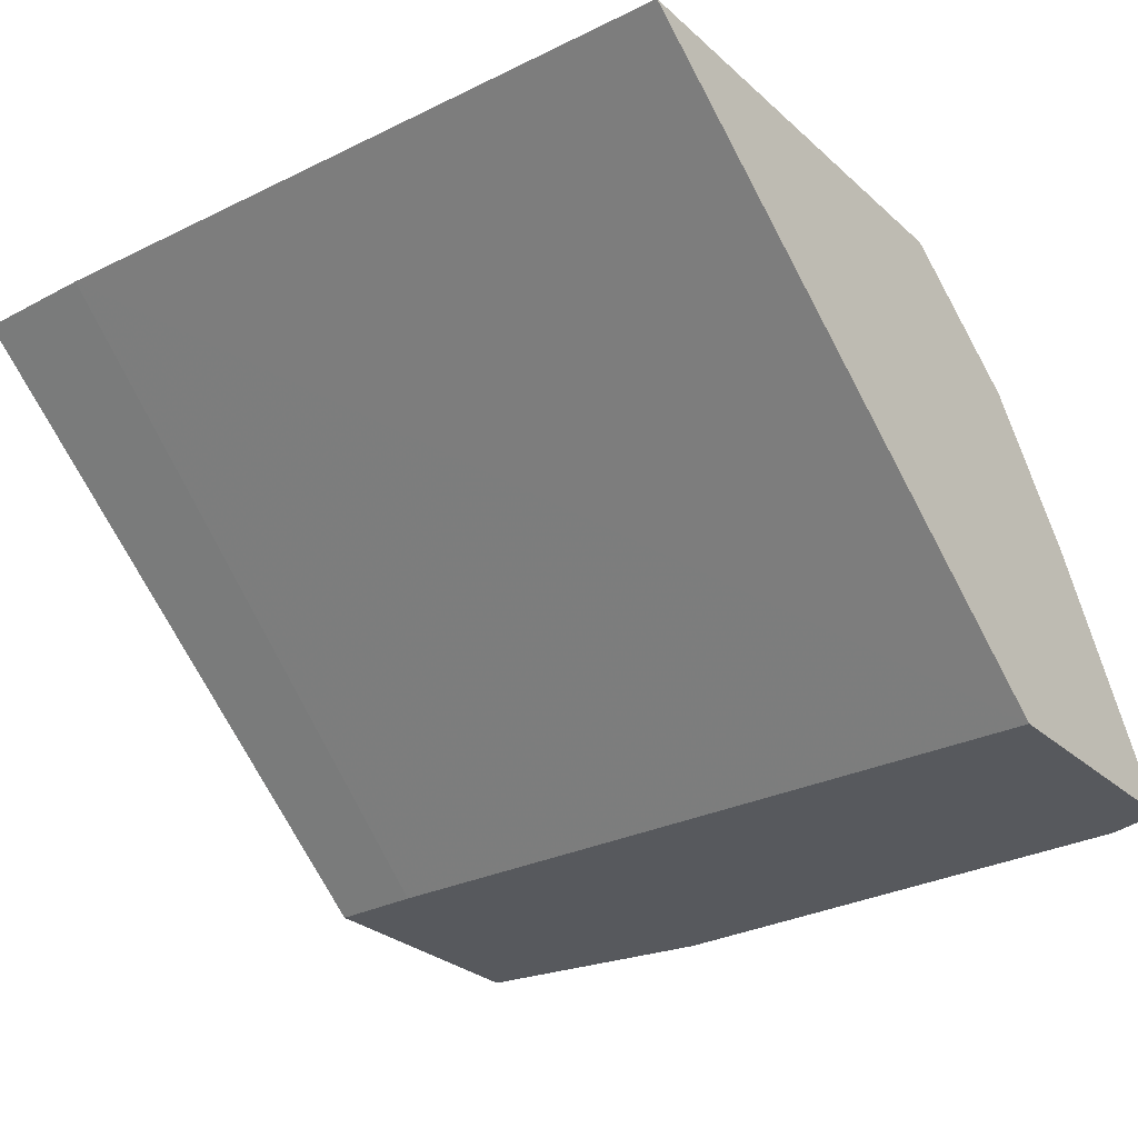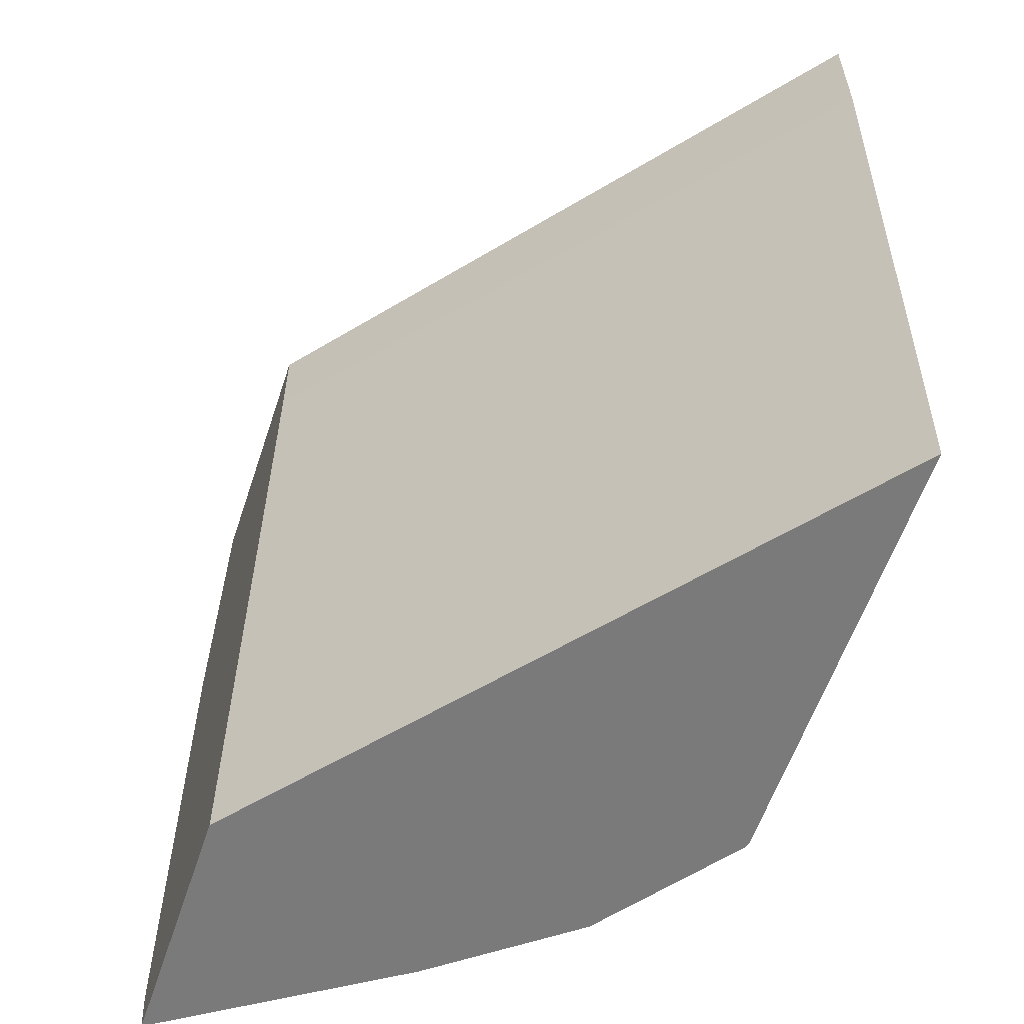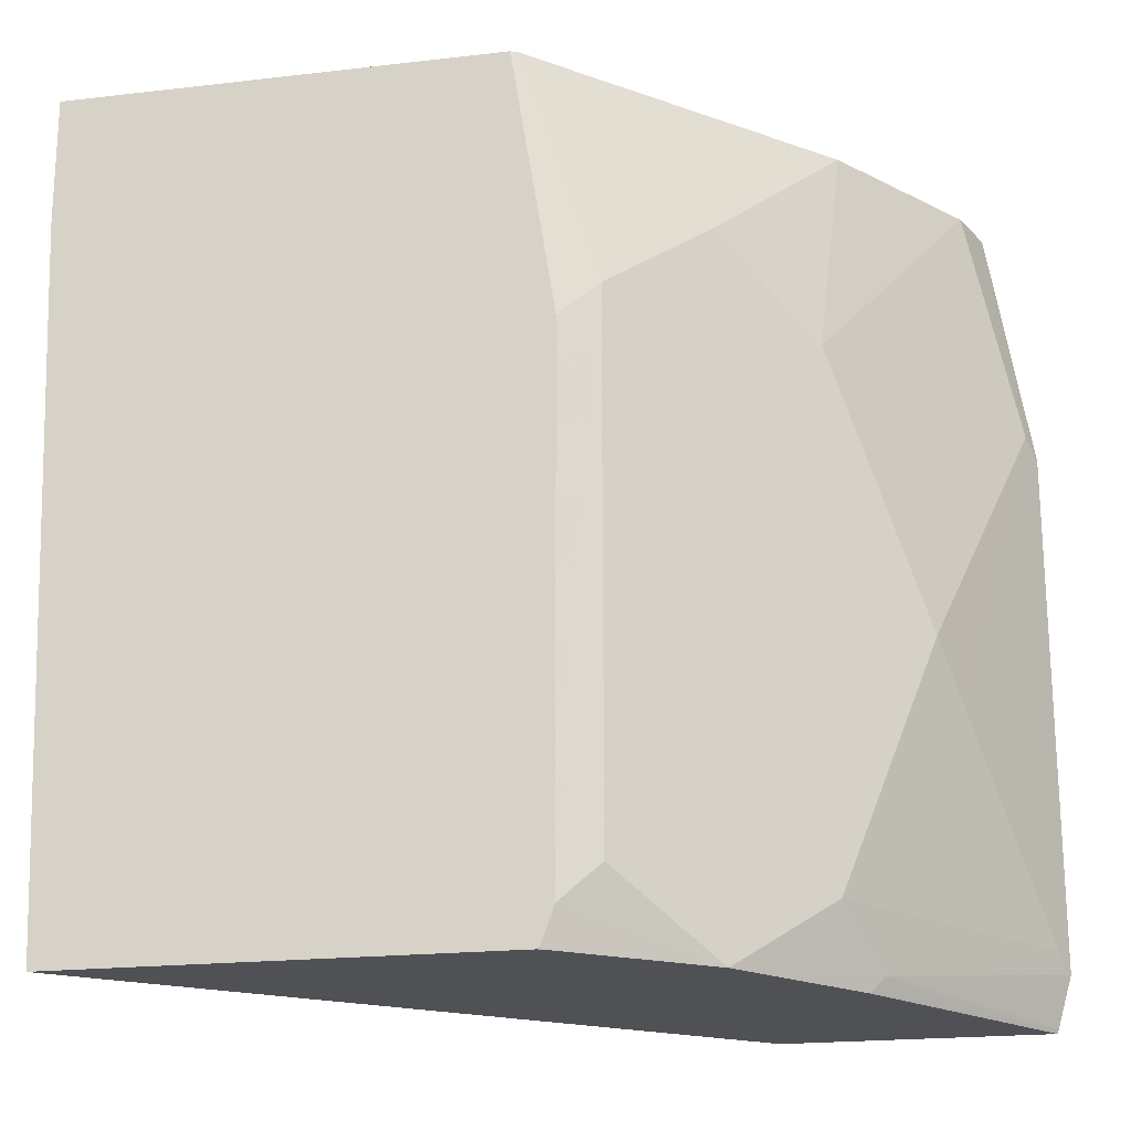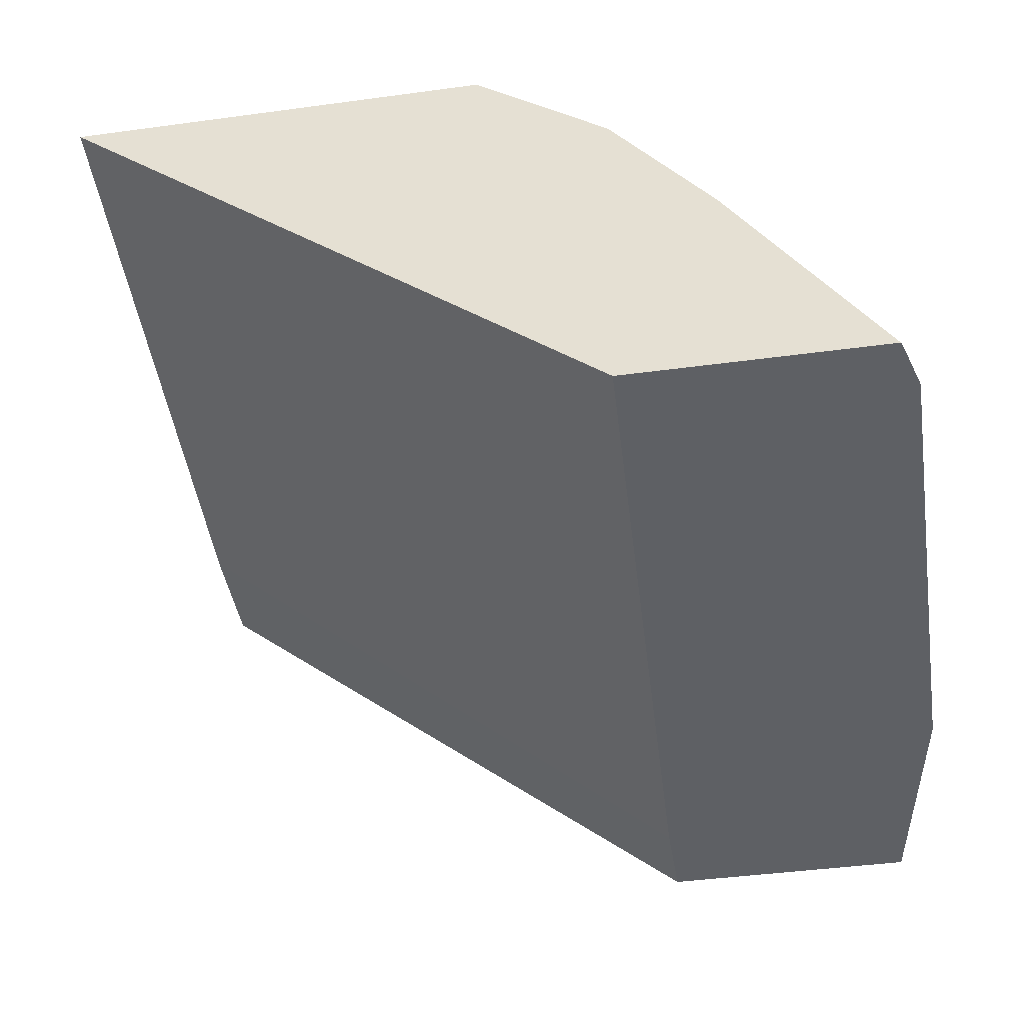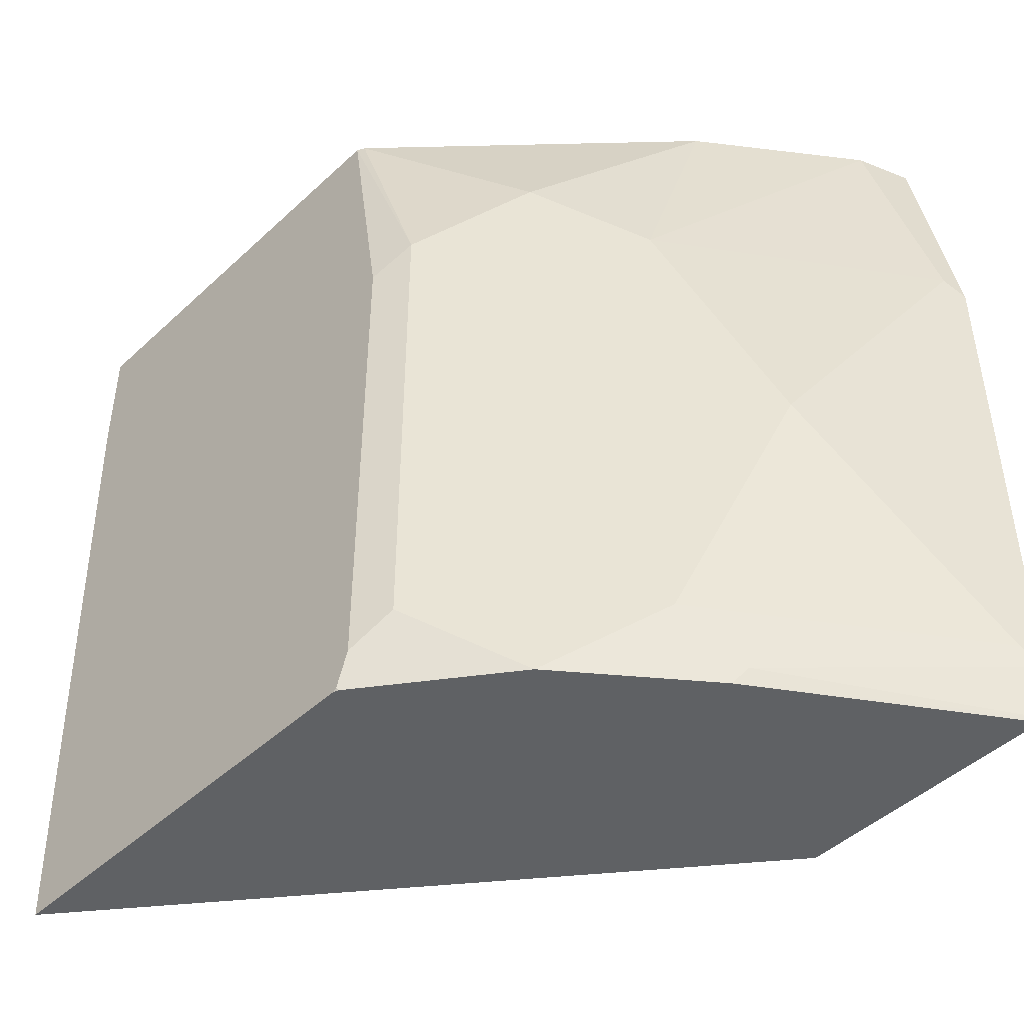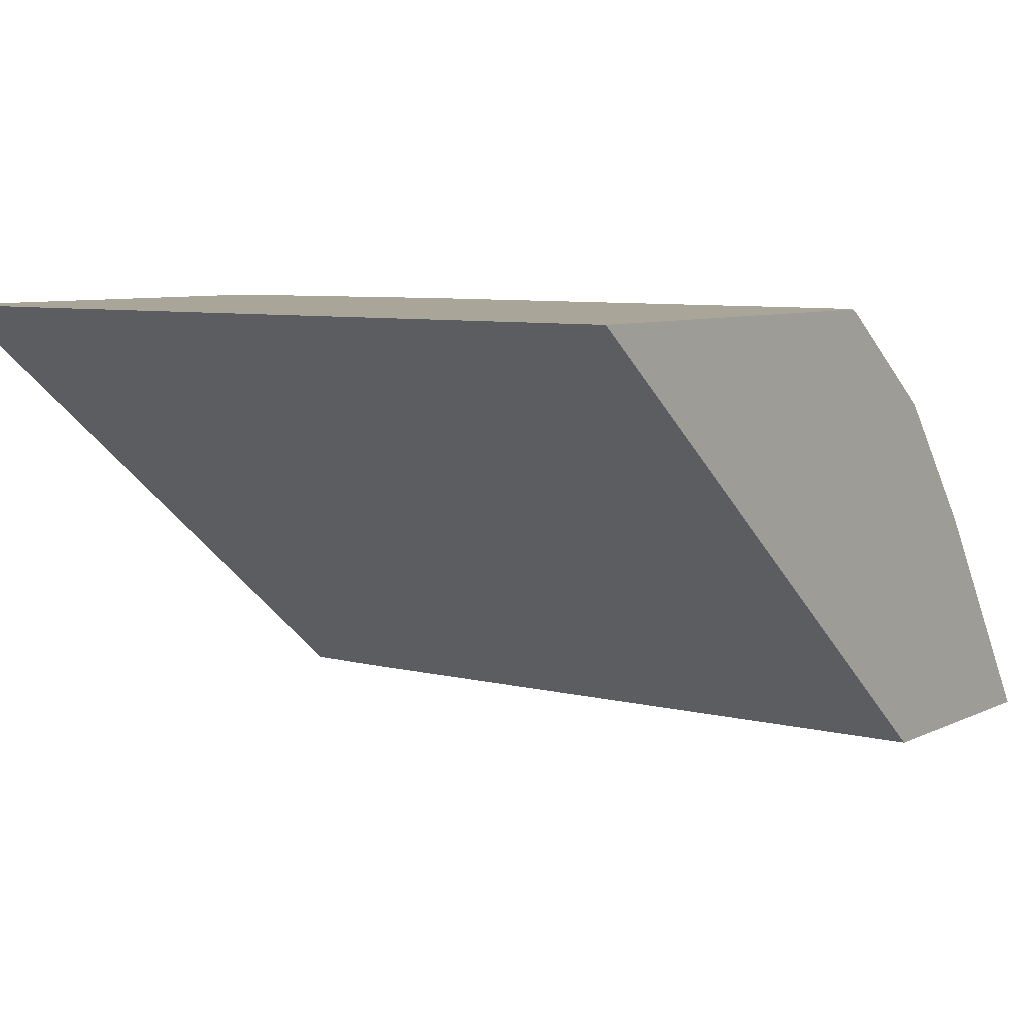
<metadata>
{"format":"obj","ext":"obj","renderer":"f3d","projection":"perspective","resolution":1024,"background":"white","views":[{"elev":-29.4,"azim":-52.1,"up":"+Z"},{"elev":-58.1,"azim":-108.3,"up":"+Y"},{"elev":-20.1,"azim":12.0,"up":"+Y"},{"elev":-43.1,"azim":9.1,"up":"+Z"},{"elev":-46.3,"azim":46.5,"up":"+Y"},{"elev":7.4,"azim":-52.6,"up":"+Z"}]}
</metadata>
<code>
v 0.5003 0.5954 0.2856
v 0.4936 0.5954 0.3056
v 0.5119 0.5119 0.2925
v 0.5153 0.5049 0.2856
v 0.4057 0.5954 0.2856
v 0.4805 0.5954 0.3239
v 0.4492 0.5119 0.3865
v 0.491 0.397 0.3343
v 0.5119 0.3239 0.2925
v 0.4805 0.4179 0.3552
v 0.5153 0.3169 0.2856
v 0.4057 0.5624 0.2856
v 0.201 0.5954 0.4558
v 0.4544 0.5954 0.3604
v 0.4179 0.5432 0.4179
v 0.4492 0.3239 0.3865
v 0.4597 0.303 0.3657
v 0.5101 0.2987 0.2856
v 0.4155 0.2972 0.2856
v 0.201 0.5498 0.4558
v 0.3577 0.5954 0.4558
v 0.4387 0.5954 0.3762
v 0.3865 0.5119 0.4492
v 0.4074 0.5954 0.4075
v 0.3604 0.5954 0.4544
v 0.4179 0.2972 0.4179
v 0.4552 0.2972 0.3692
v 0.5095 0.2972 0.2856
v 0.4032 0.2972 0.2958
v 0.2108 0.2972 0.4558
v 0.3733 0.4987 0.4558
v 0.3865 0.3239 0.4492
v 0.3733 0.3106 0.4558
v 0.3687 0.298 0.4558
v 0.3692 0.2972 0.4552
v 0.3674 0.2972 0.4558
f 16 26 17
f 15 25 23
f 15 24 25
f 15 22 24
f 14 22 15
f 13 31 21
f 13 30 36
f 13 34 33
f 13 36 34
f 13 20 30
f 12 19 20
f 11 17 18
f 17 26 27
f 34 36 35
f 17 27 18
f 21 31 23
f 19 29 20
f 9 17 11
f 26 34 35
f 26 33 34
f 26 32 33
f 23 33 32
f 23 31 33
f 18 27 28
f 21 23 25
f 19 30 29
f 19 36 30
f 19 35 36
f 19 26 35
f 19 27 26
f 19 28 27
f 20 29 30
f 9 16 17
f 13 33 31
f 8 10 9
f 1 22 14
f 1 24 22
f 1 25 24
f 1 21 25
f 1 13 21
f 1 5 13
f 1 14 6
f 1 12 5
f 1 28 19
f 1 18 28
f 1 11 18
f 1 4 11
f 1 2 3
f 9 10 16
f 1 19 12
f 1 6 2
f 1 3 4
f 2 7 3
f 2 6 7
f 7 16 10
f 7 32 26
f 7 23 32
f 7 15 23
f 7 14 15
f 6 14 7
f 7 26 16
f 5 12 20
f 3 10 8
f 3 7 10
f 3 11 4
f 3 9 11
f 5 20 13
f 3 8 9

</code>
